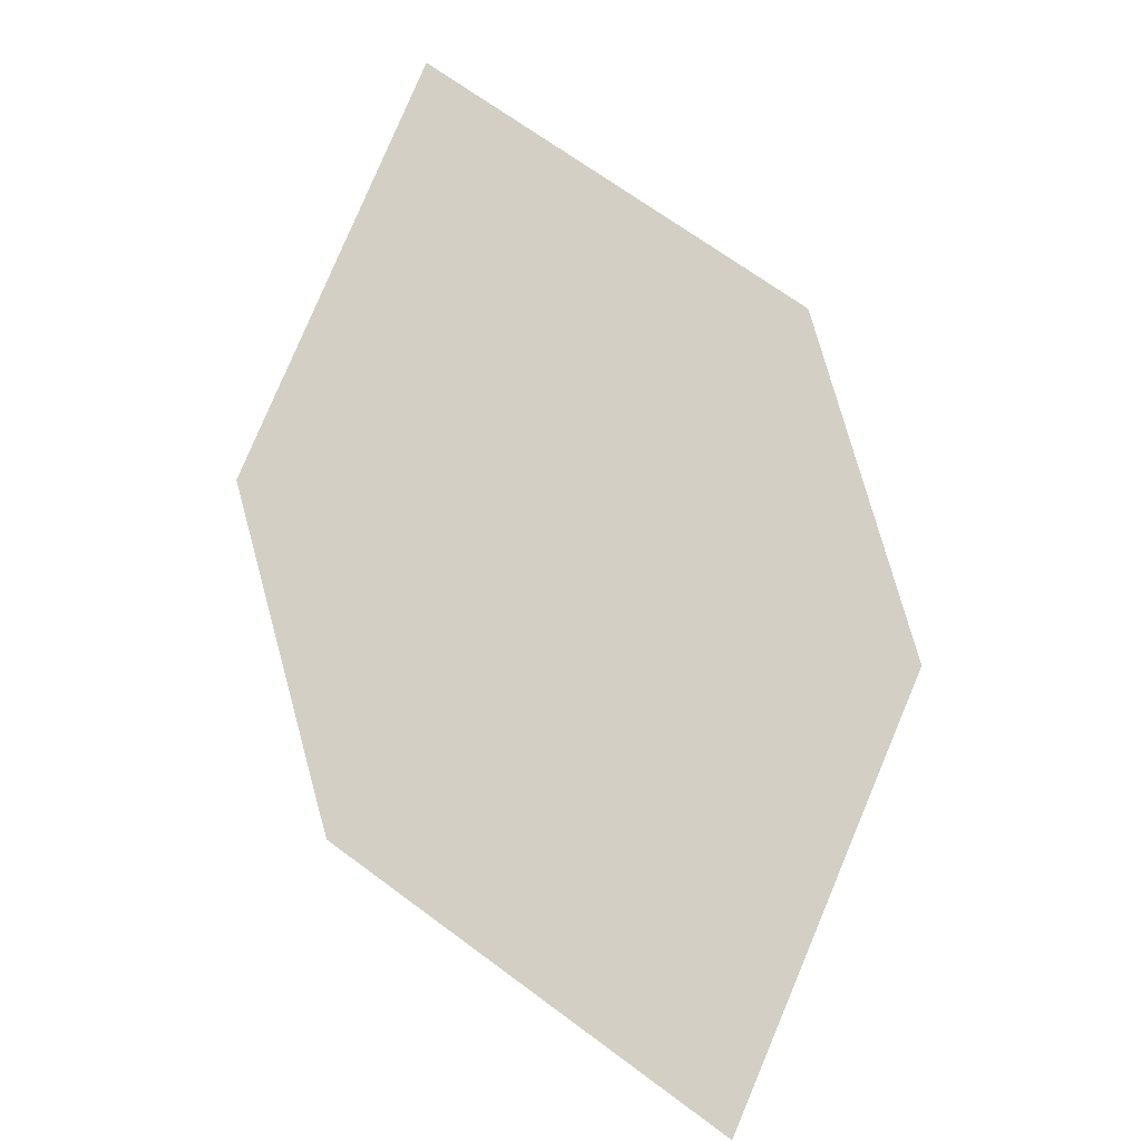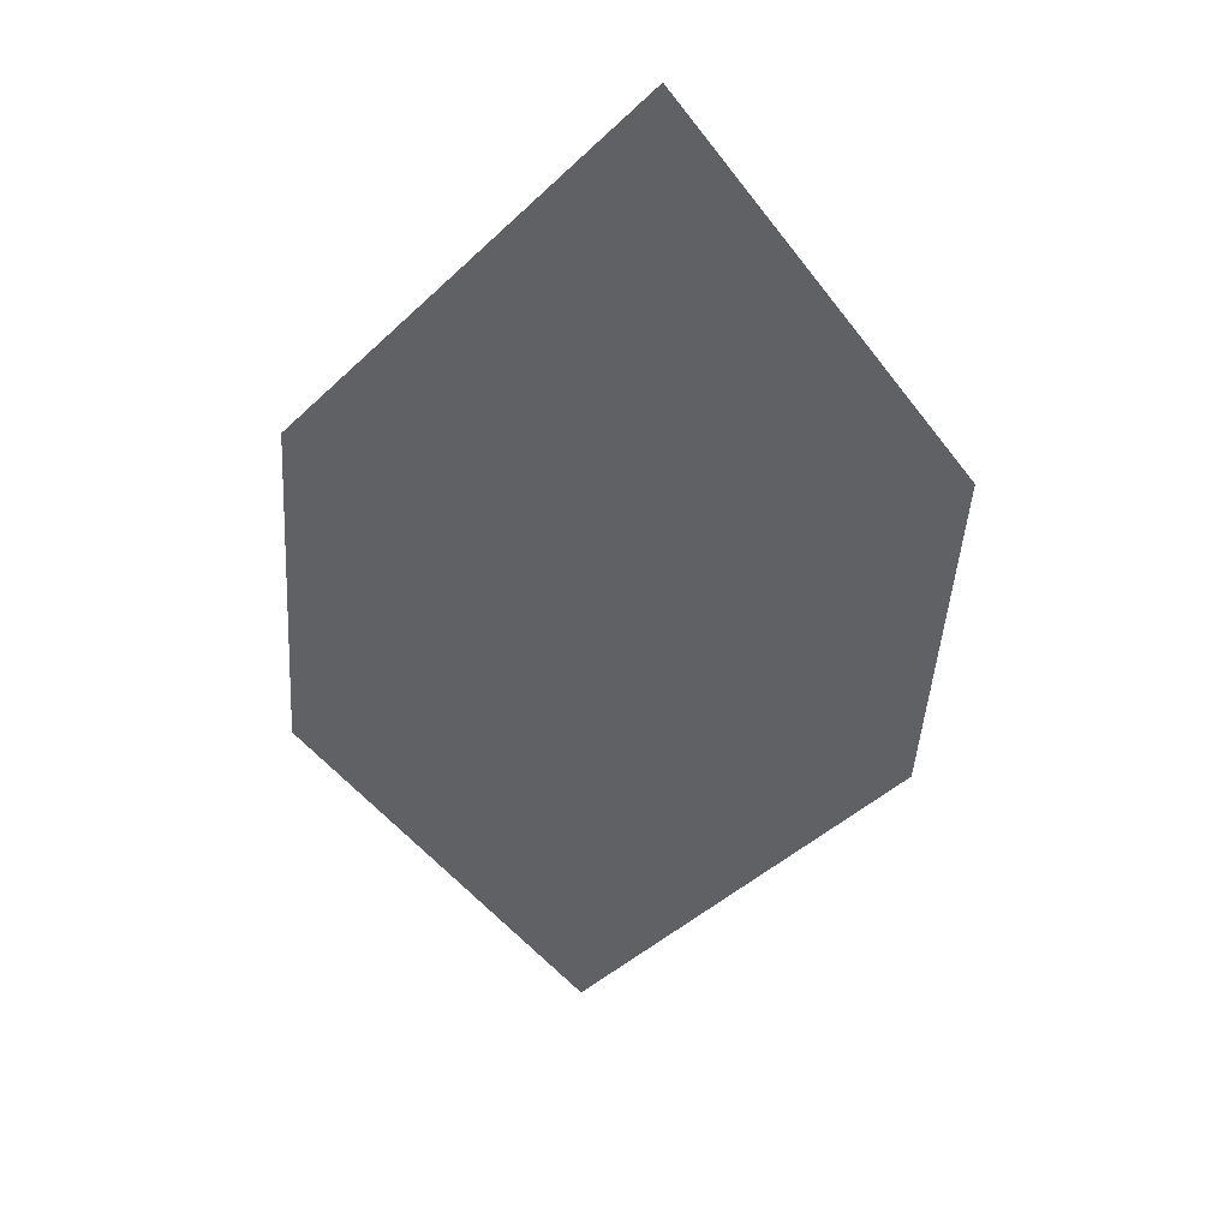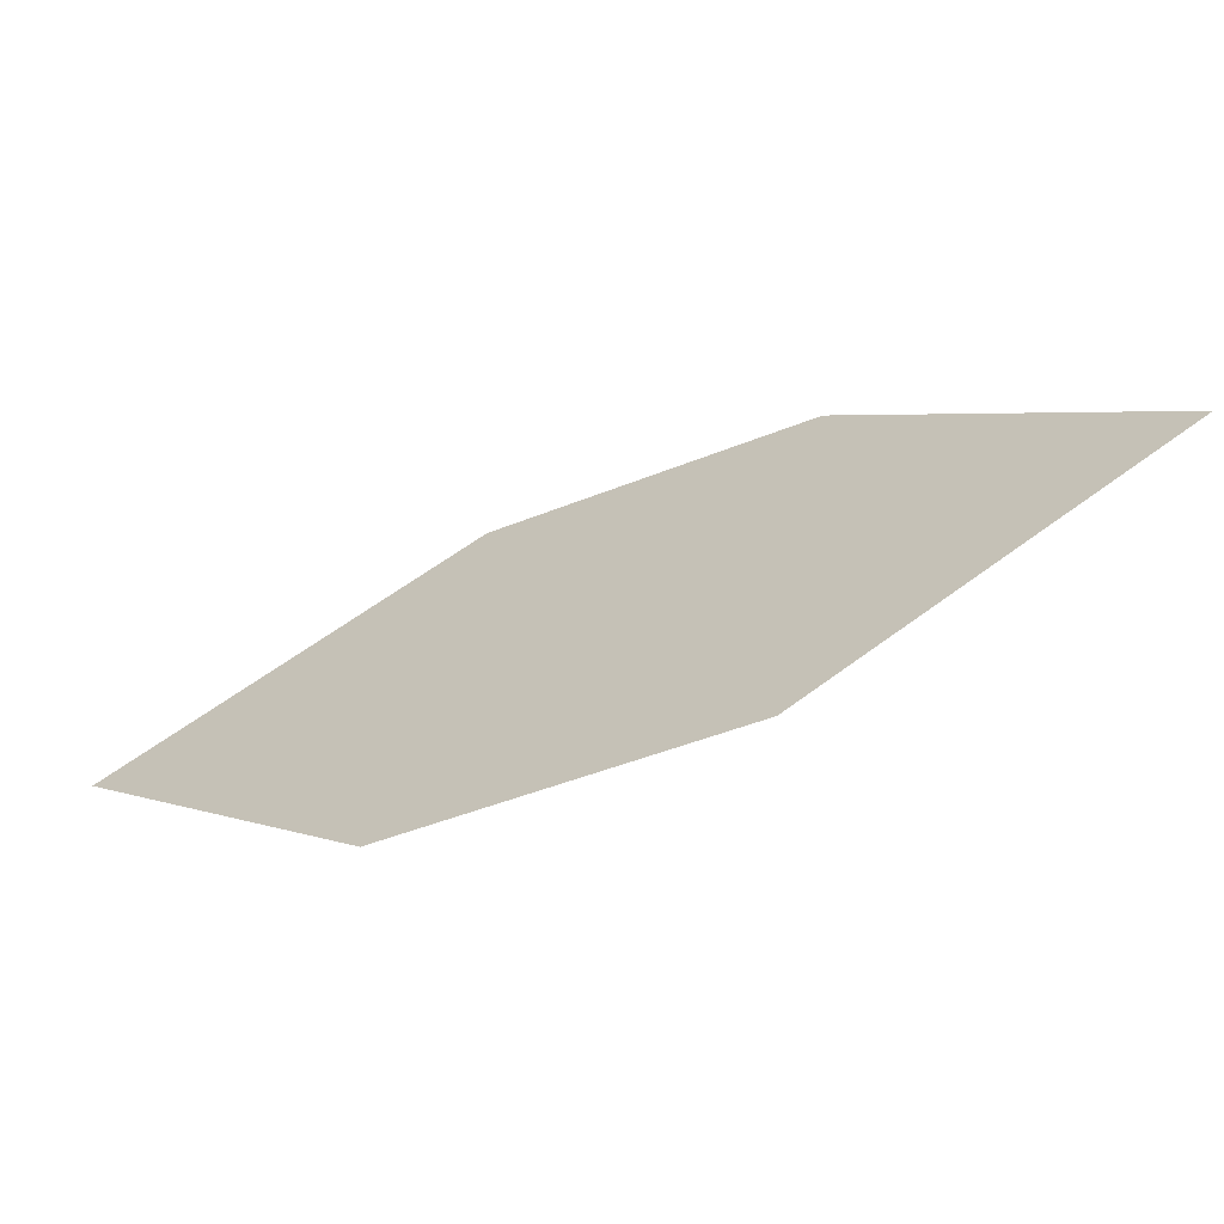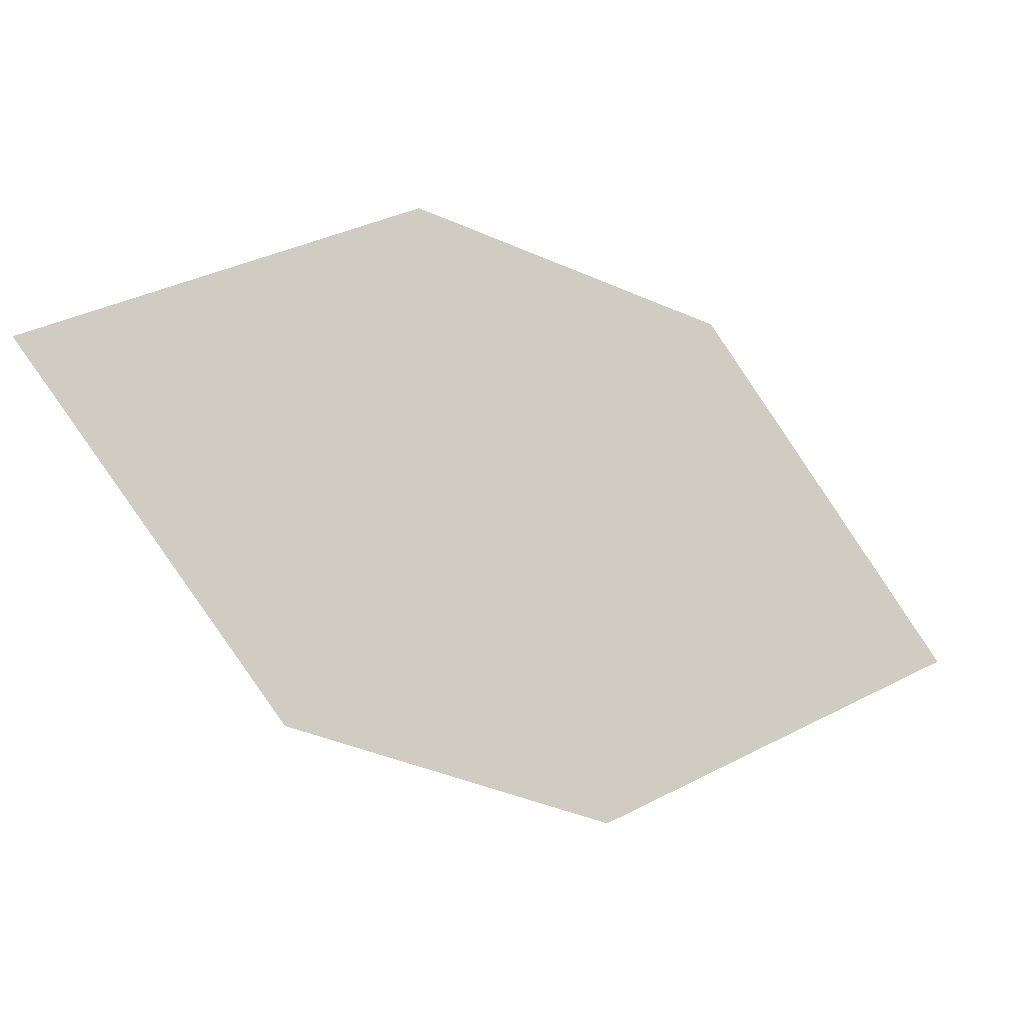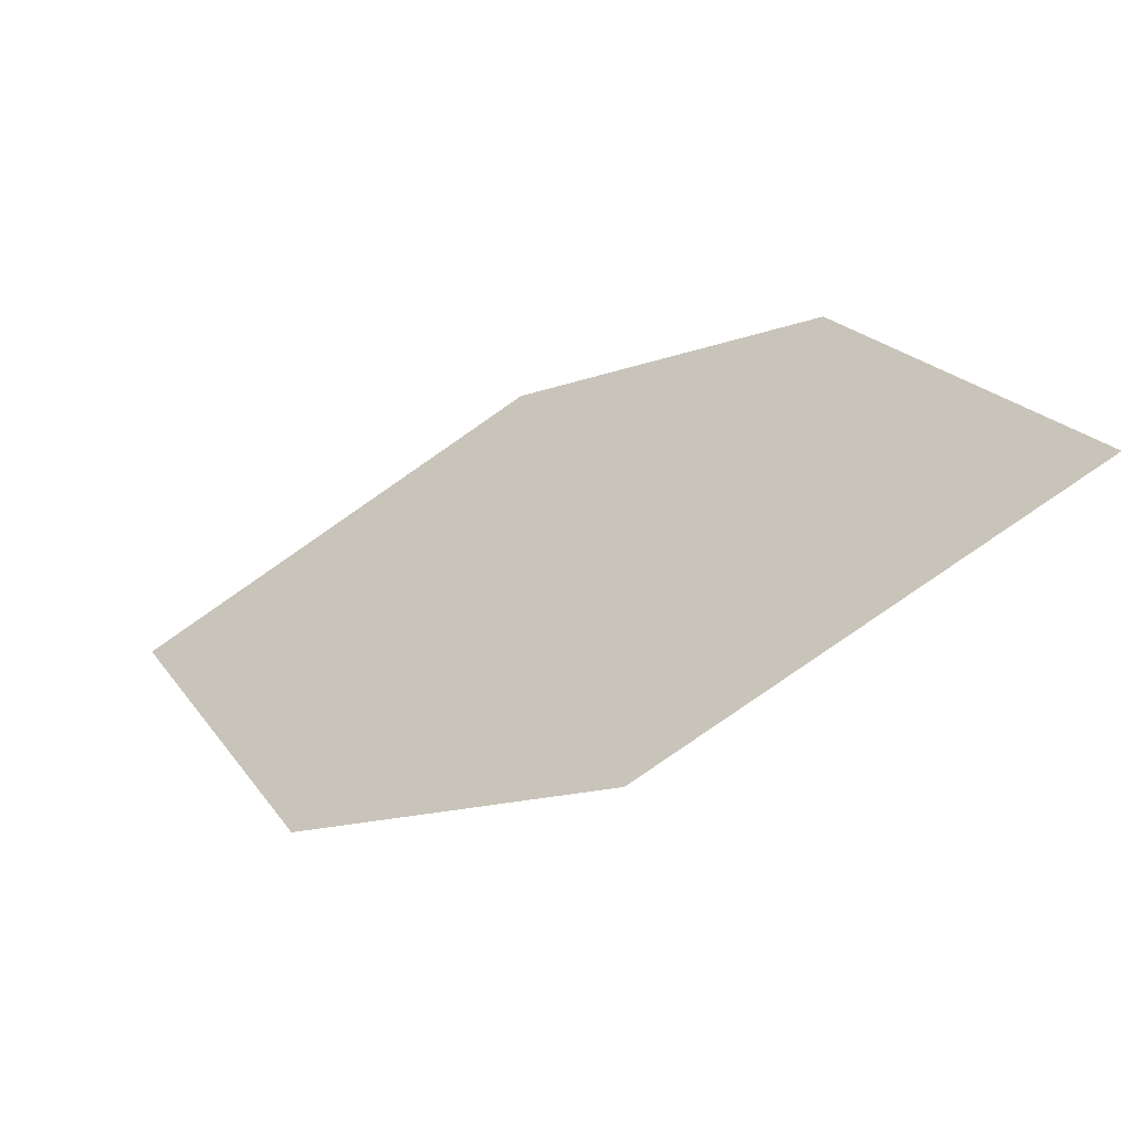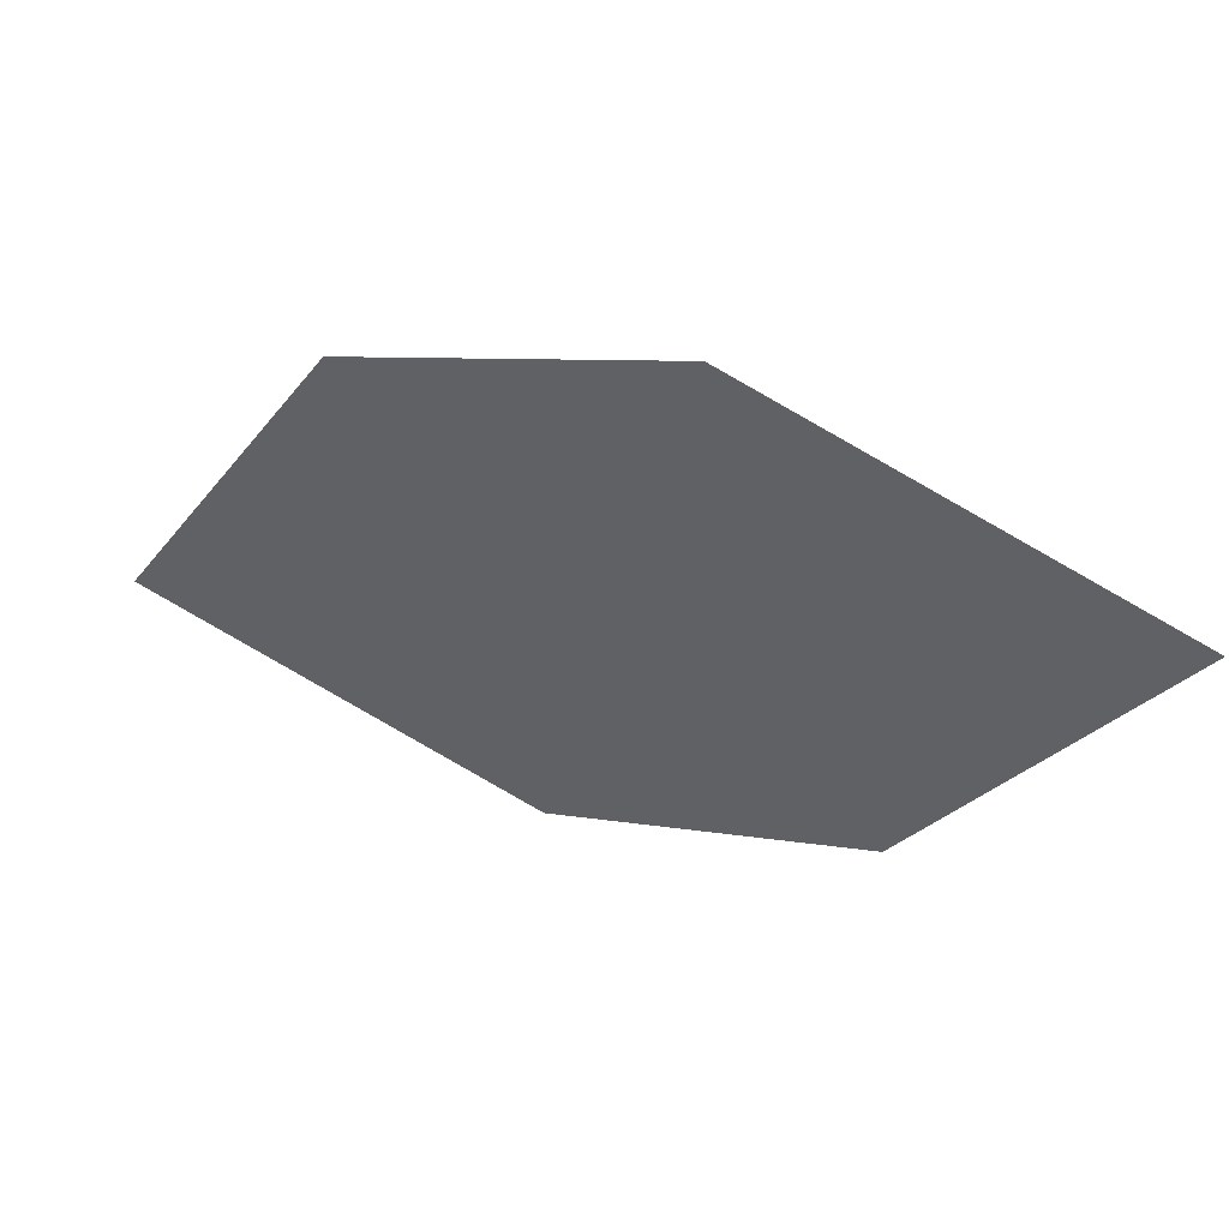
<metadata>
{"format":"obj","ext":"obj","renderer":"f3d","projection":"perspective","resolution":1024,"background":"white","views":[{"elev":-79.2,"azim":-106.4,"up":"+Z"},{"elev":-69.7,"azim":52.7,"up":"+Z"},{"elev":27.5,"azim":154.6,"up":"+Z"},{"elev":72.5,"azim":-20.6,"up":"+Z"},{"elev":-69.1,"azim":53.0,"up":"+Y"},{"elev":-48.3,"azim":-15.3,"up":"+Z"}]}
</metadata>
<code>
o leaves.137
v 0.05096 0.2421 1.2
v 0.0407 0.2784 1.213
v -0.02028 0.2889 1.238
v 0.01373 0.237 1.213
v -0.01002 0.2526 1.226
v 0.01695 0.294 1.225
f 1 2 6 3
f 1 3 5 4

</code>
